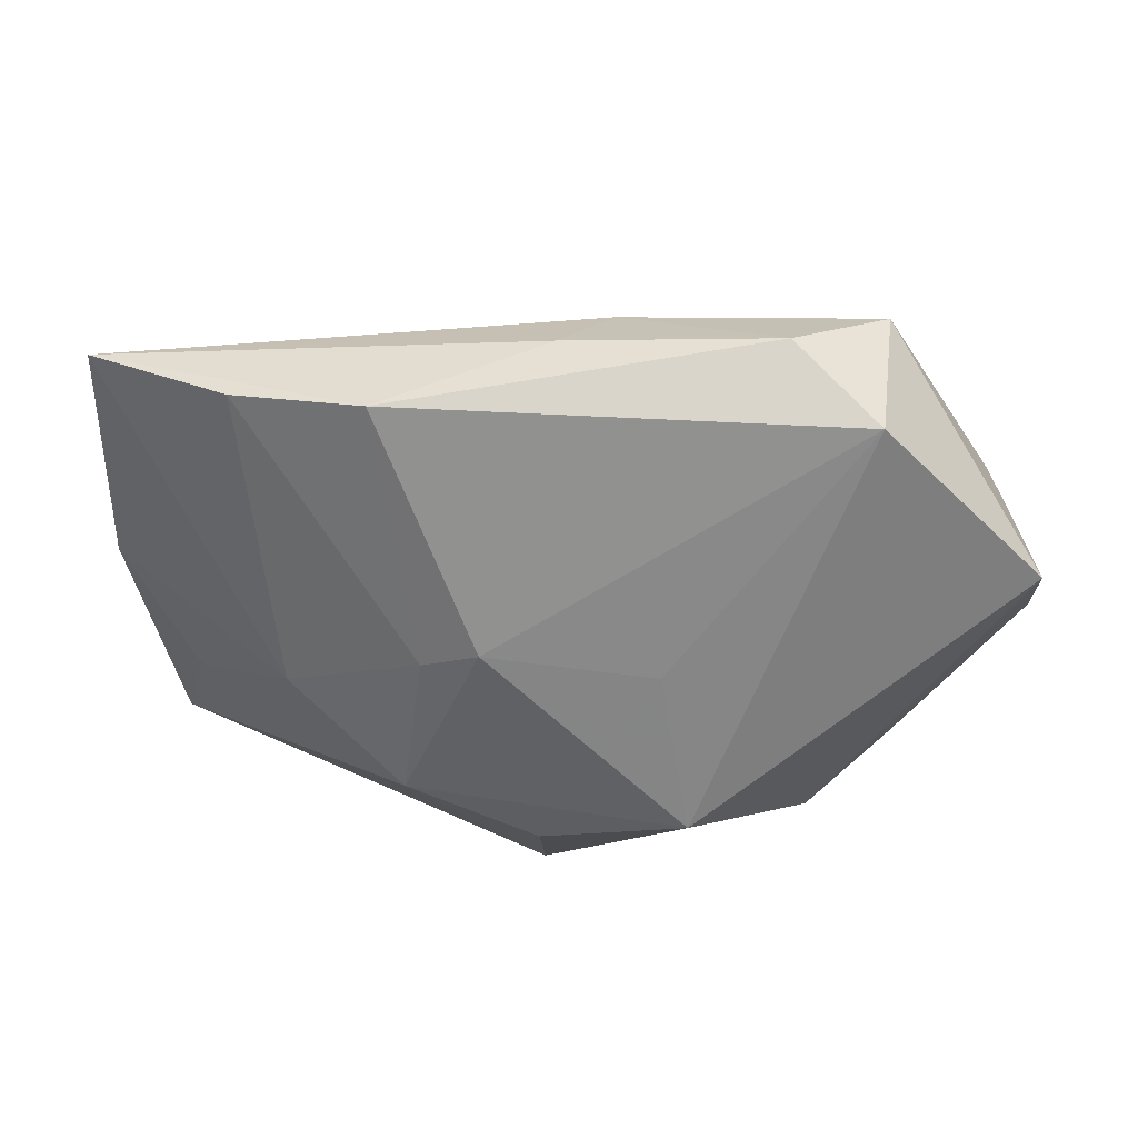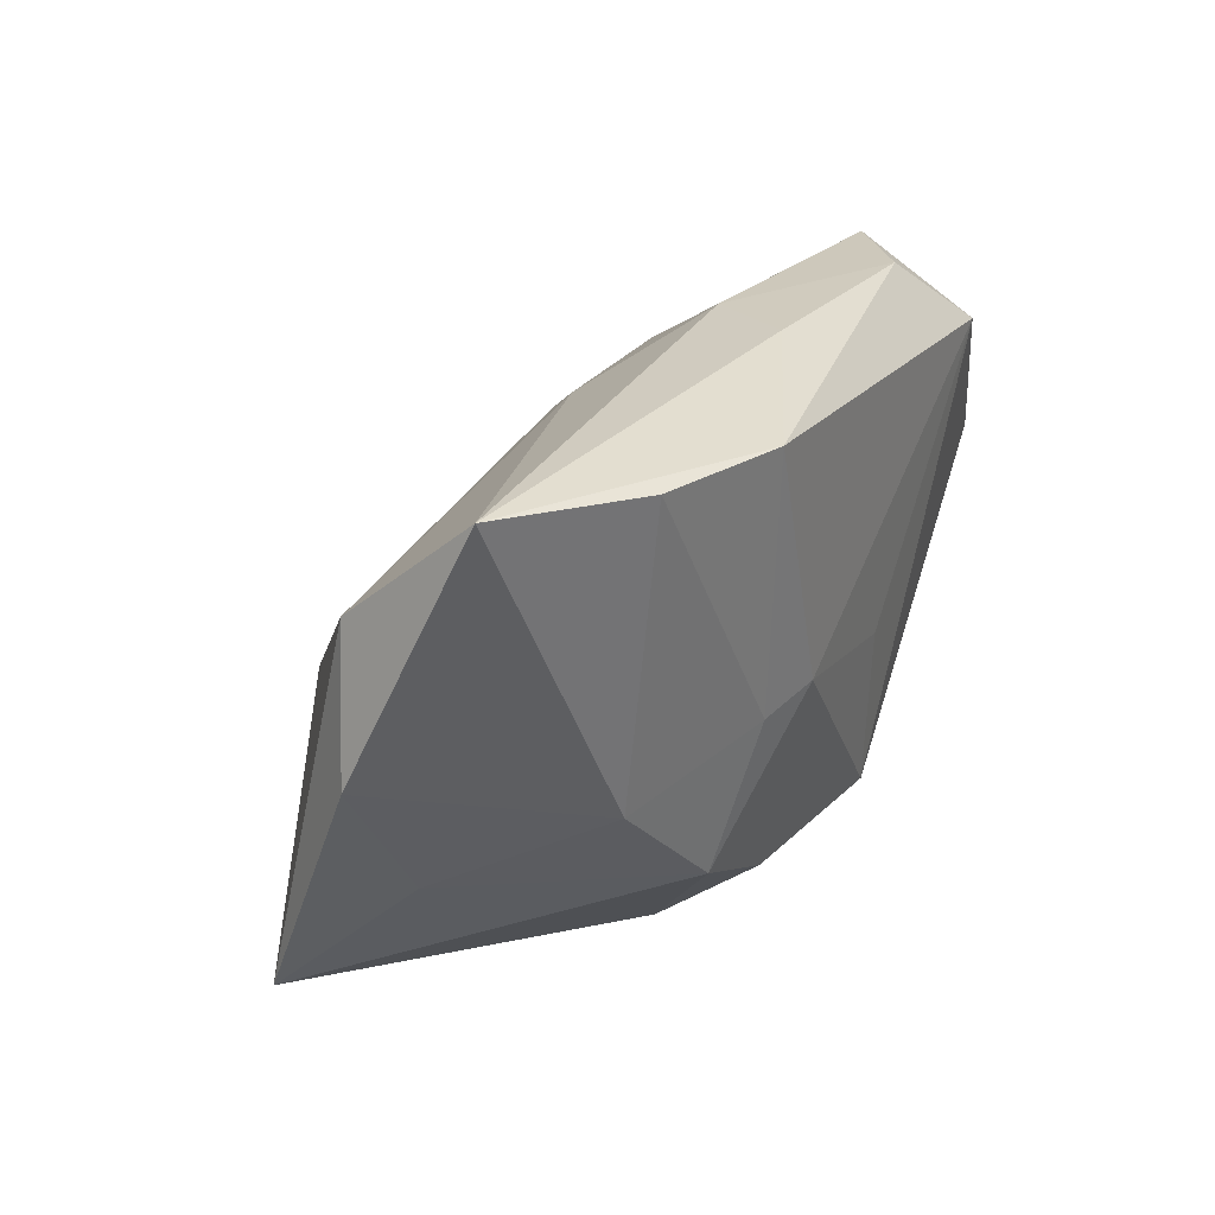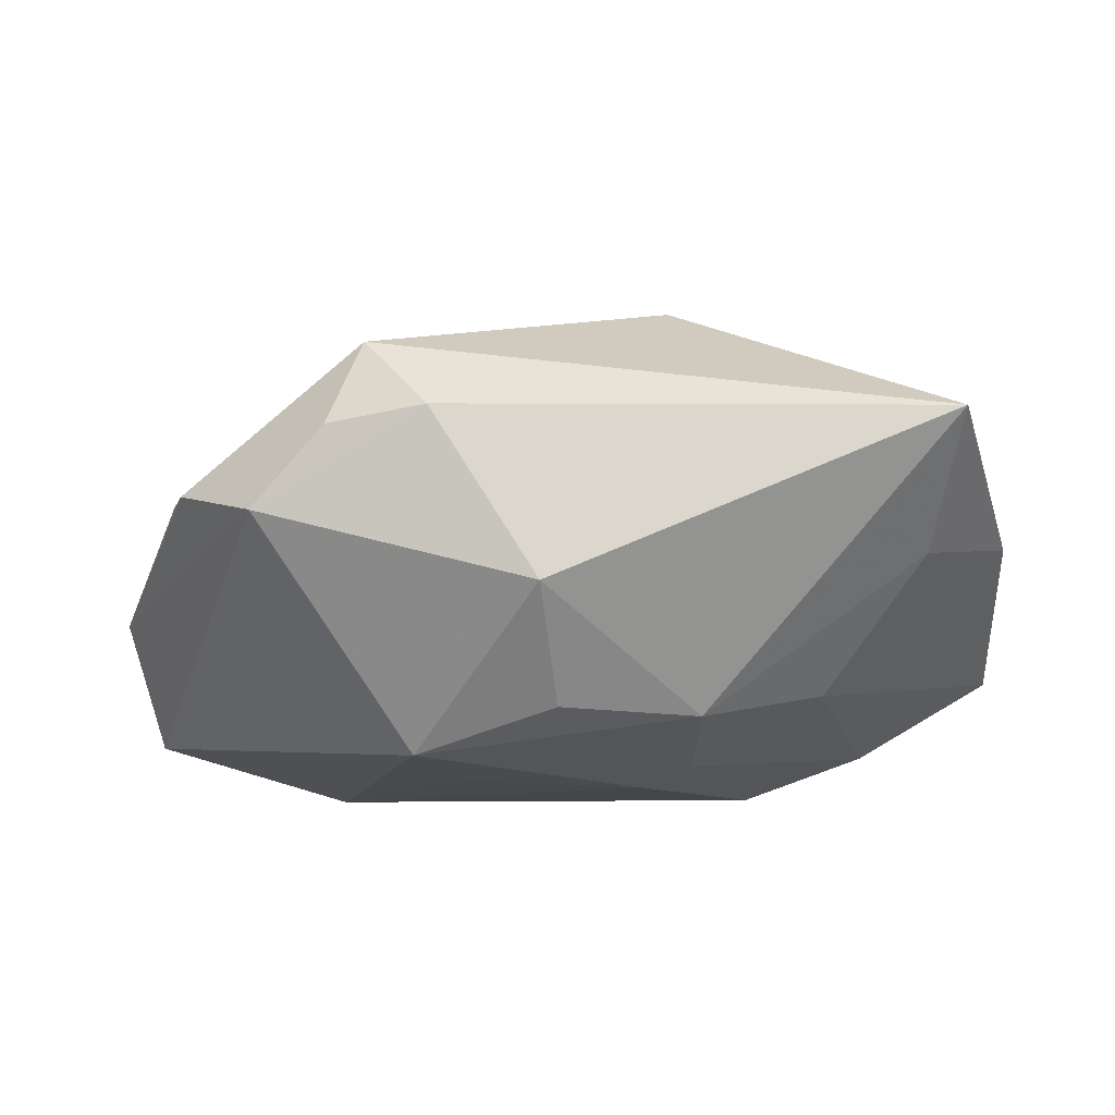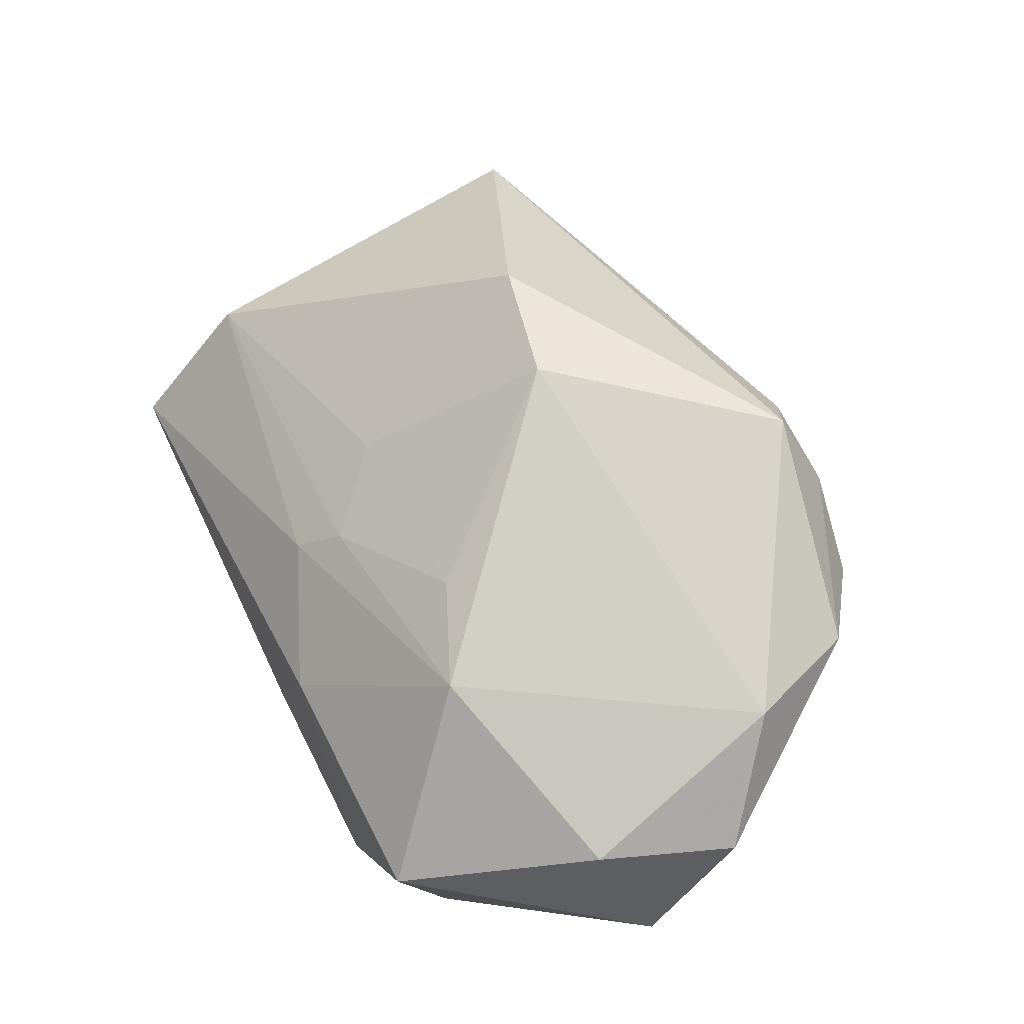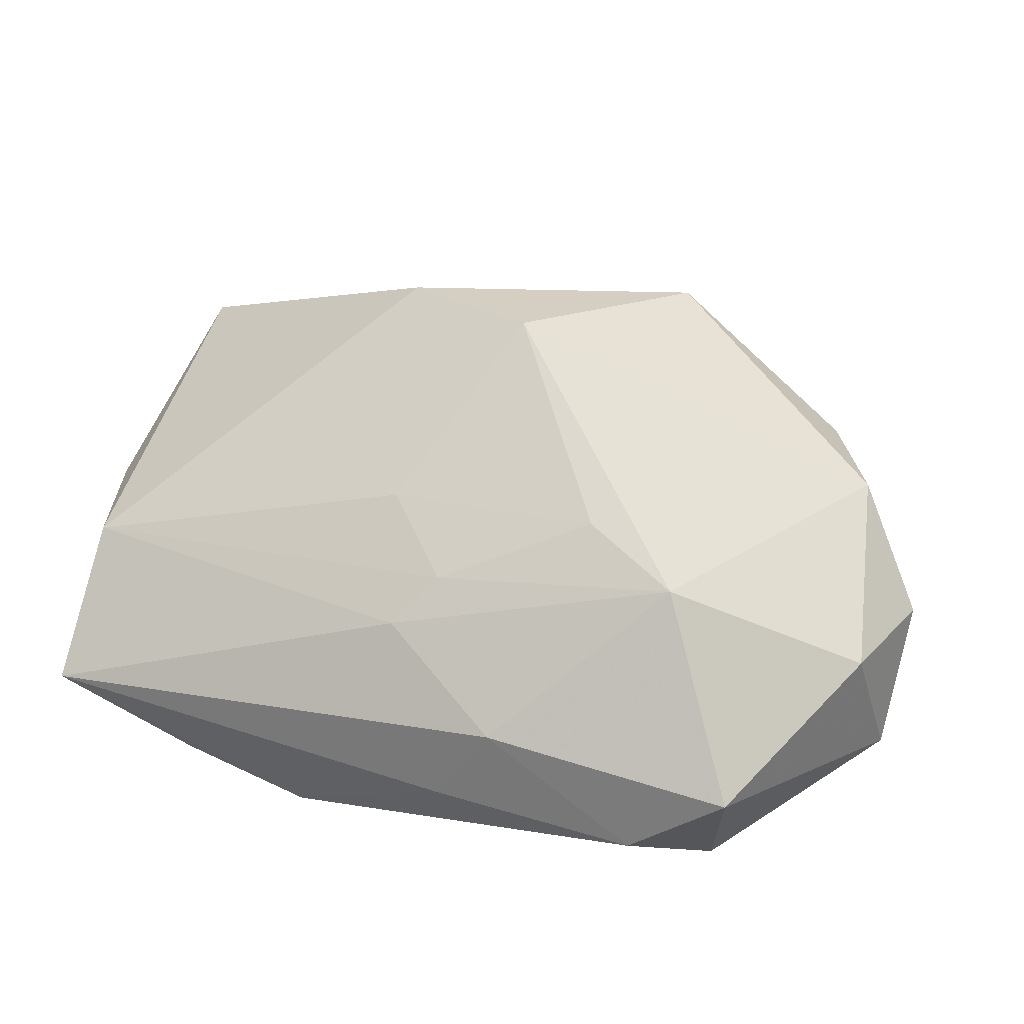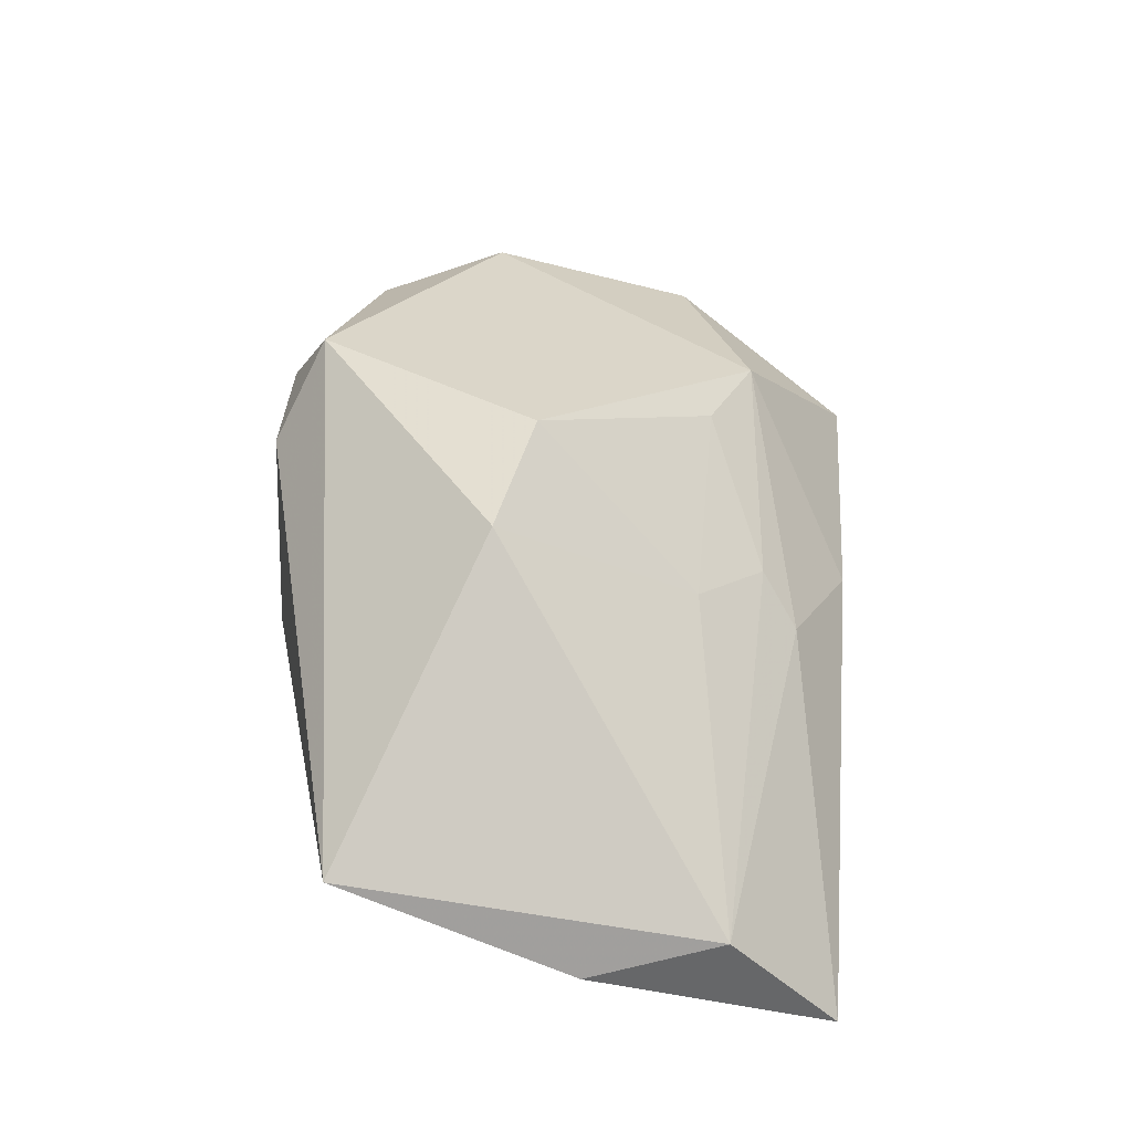
<metadata>
{"format":"obj","ext":"obj","renderer":"f3d","projection":"perspective","resolution":1024,"background":"white","views":[{"elev":-65.9,"azim":-177.3,"up":"+Z"},{"elev":26.8,"azim":116.7,"up":"+Y"},{"elev":-9.5,"azim":10.5,"up":"+Z"},{"elev":51.3,"azim":-116.6,"up":"+Z"},{"elev":34.4,"azim":-163.9,"up":"+Z"},{"elev":55.2,"azim":93.8,"up":"+Z"}]}
</metadata>
<code>
v -0.02021 -0.02485 0.003601
v 0.007007 0.001426 -0.01696
v -0.02436 0.01884 -0.01696
v -0.01184 -0.02166 0.01769
v 0.03233 -0.007126 0.00145
v -0.01855 0.01489 0.008433
v -0.02605 0.02403 -0.006612
v -0.028 -0.01906 0.005994
v 0.0249 0.02253 -0.01316
v -0.03247 -0.008574 0.007112
v 0.002041 0.01643 0.006823
v -0.007118 -0.001438 -0.01642
v 0.03859 0.003284 0.003225
v 0.03663 0.02393 -0.006242
v -0.004735 0.02421 -0.003633
v -0.03845 -0.002975 -0.002353
v -0.0003622 -0.002724 0.02264
v 0.03589 -0.01622 0.01167
v -0.03502 0.008689 -0.0005849
v 0.03553 0.01461 0.004548
v 0.01066 -0.005362 0.0233
v 0.00764 0.01094 0.01109
v 0.01413 -0.01245 -0.0122
v -0.03741 0.004158 -0.01274
v 0.00337 -0.018 -0.01178
v -0.008892 -0.01572 -0.01526
v 0.005449 0.01955 0.003356
v 0.02325 -0.003371 -0.009813
v 0.01405 0.02248 -0.01696
v -0.01782 0.02481 -0.01256
v -0.01407 -0.02513 0.01023
v -0.0001897 0.02481 -0.01064
v 0.003315 -0.02535 -0.002768
v -0.005609 -0.02563 0.01138
v -0.01055 0.01138 0.01167
v 0.01177 8.187e-05 -0.01529
f 34 33 18
f 34 18 4
f 17 4 21
f 21 4 18
f 26 24 3
f 30 29 3
f 1 33 34
f 26 33 1
f 1 24 26
f 16 24 1
f 30 3 7
f 7 3 24
f 10 4 17
f 17 6 10
f 29 36 2
f 2 3 29
f 23 18 33
f 26 2 23
f 23 2 36
f 34 4 31
f 31 1 34
f 19 24 16
f 19 7 24
f 6 7 19
f 16 10 19
f 19 10 6
f 4 10 8
f 8 31 4
f 1 31 8
f 16 1 8
f 8 10 16
f 9 36 29
f 29 14 9
f 13 14 20
f 20 18 13
f 20 21 18
f 15 7 6
f 30 7 15
f 32 29 30
f 32 14 29
f 30 15 32
f 32 15 14
f 26 3 12
f 12 2 26
f 3 2 12
f 25 33 26
f 26 23 25
f 25 23 33
f 28 14 13
f 28 9 14
f 28 23 36
f 36 9 28
f 35 6 17
f 22 35 17
f 17 21 22
f 21 20 22
f 27 15 6
f 14 15 27
f 27 20 14
f 18 23 5
f 23 28 5
f 13 18 5
f 5 28 13
f 11 22 20
f 20 27 11
f 35 22 11
f 6 35 11
f 11 27 6

</code>
